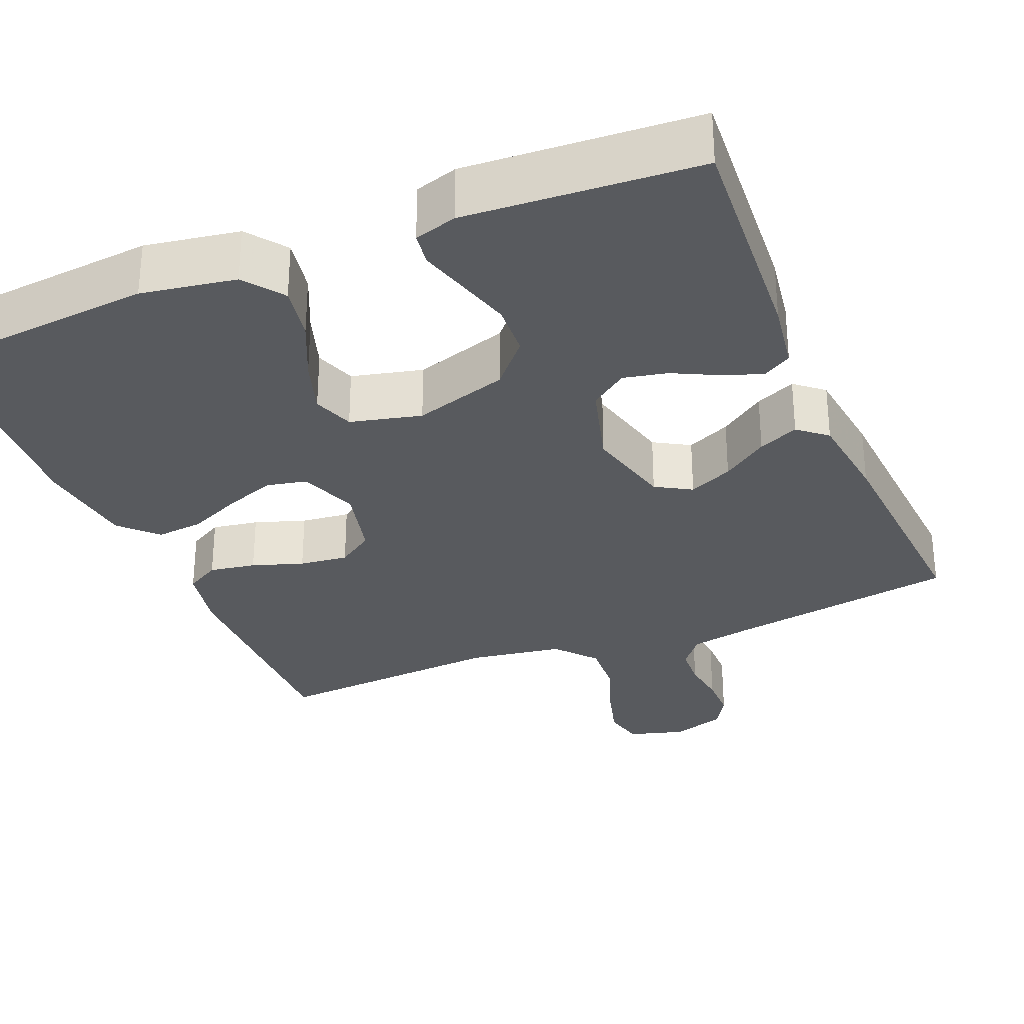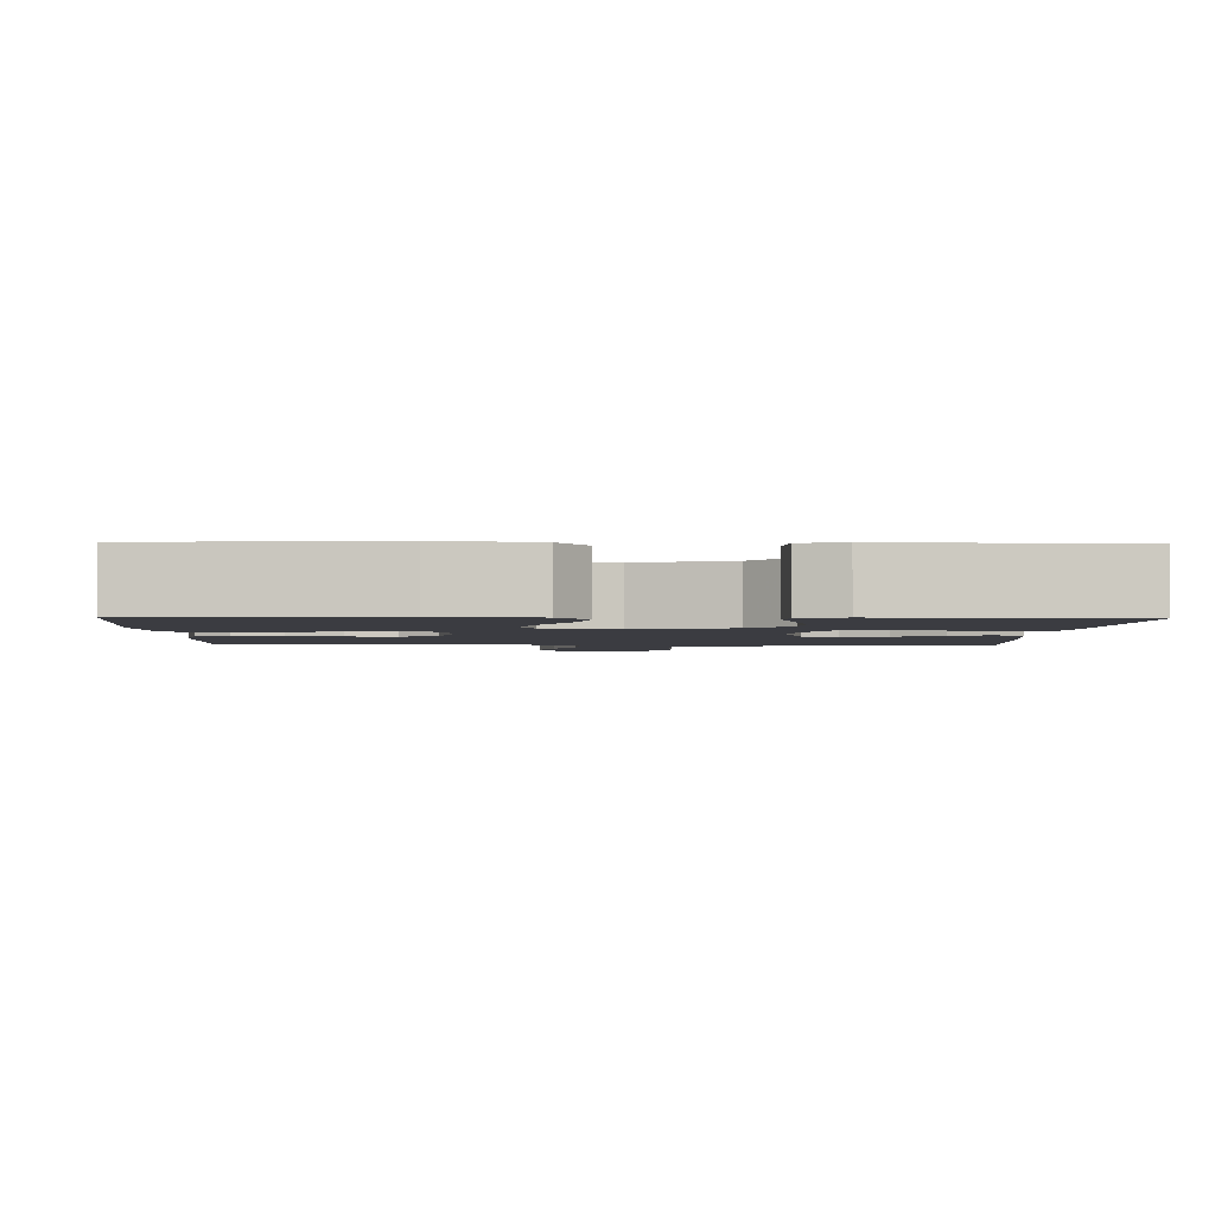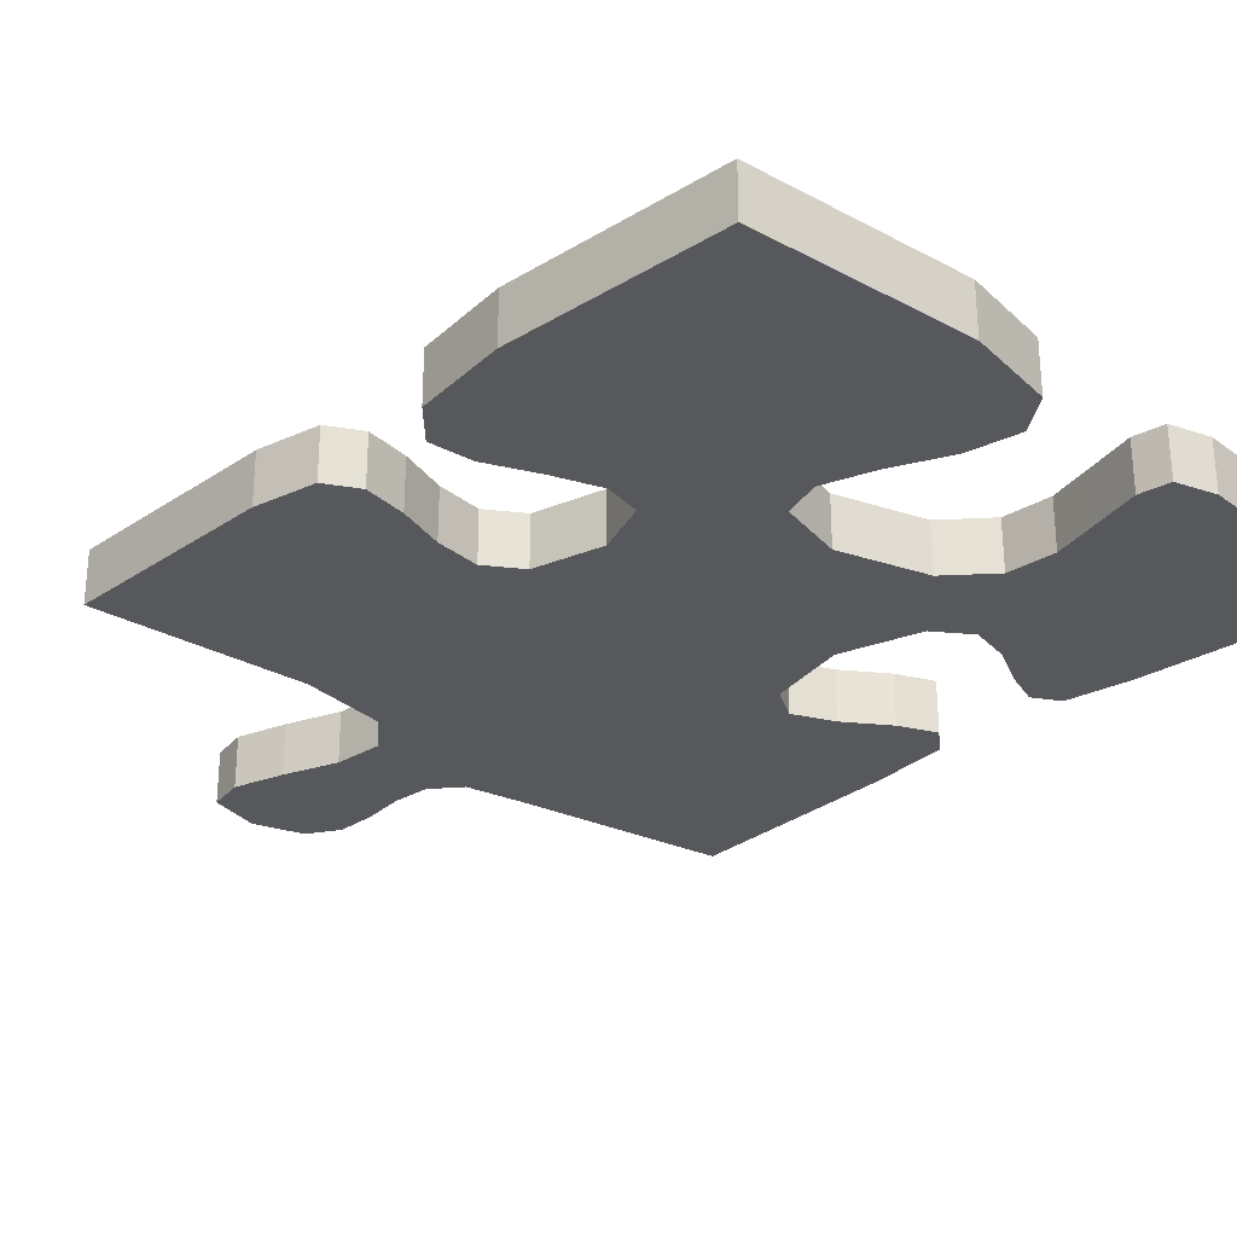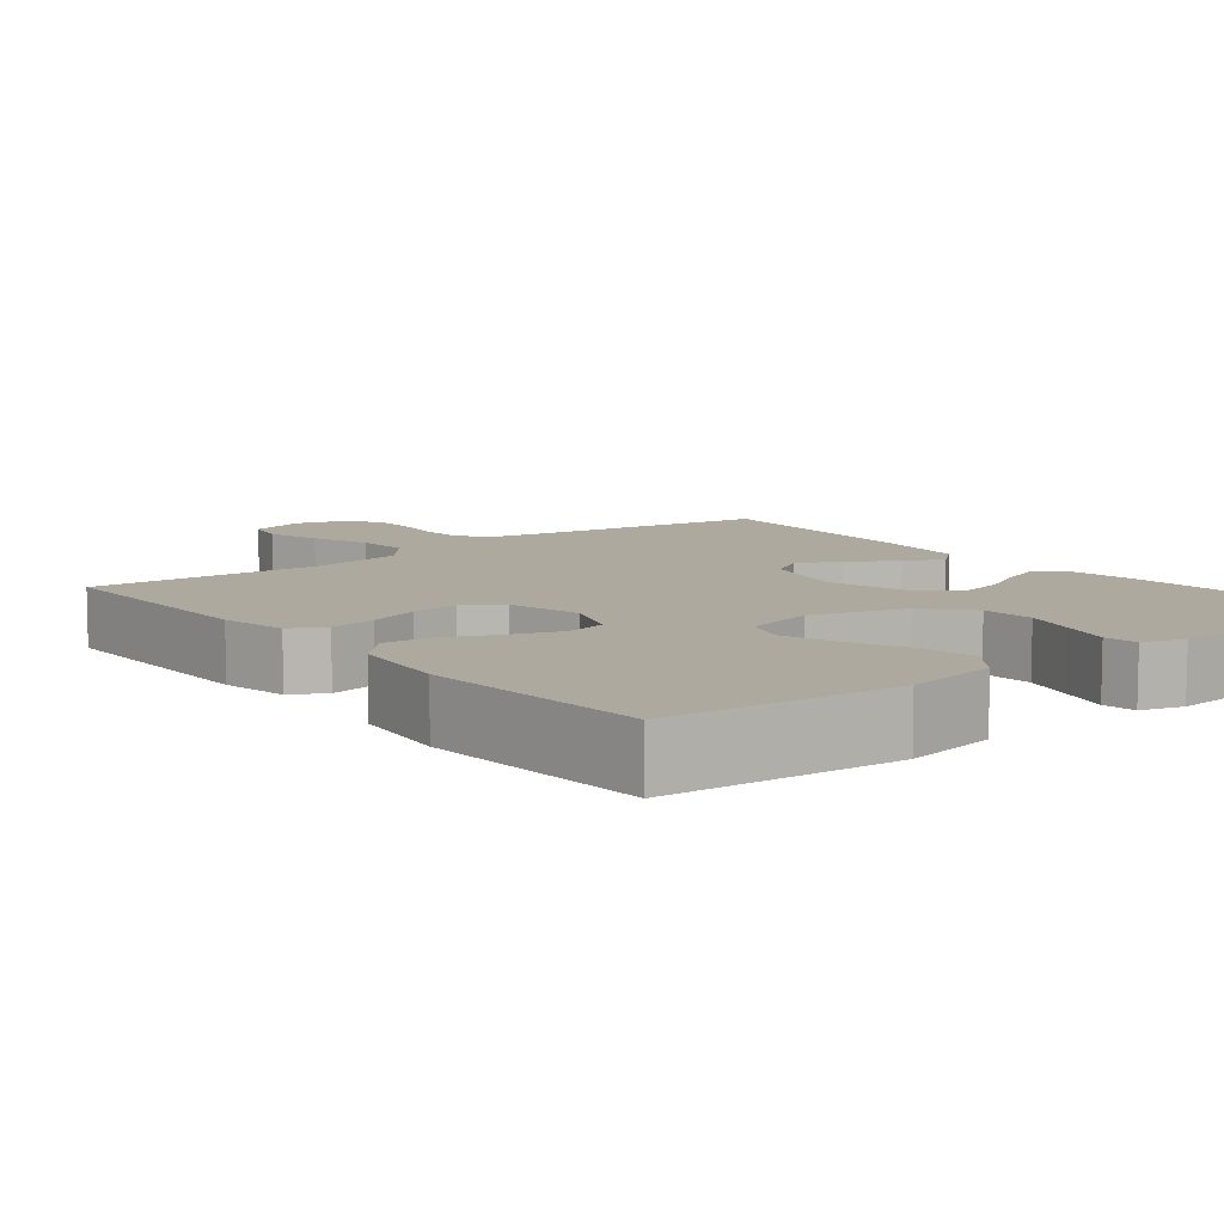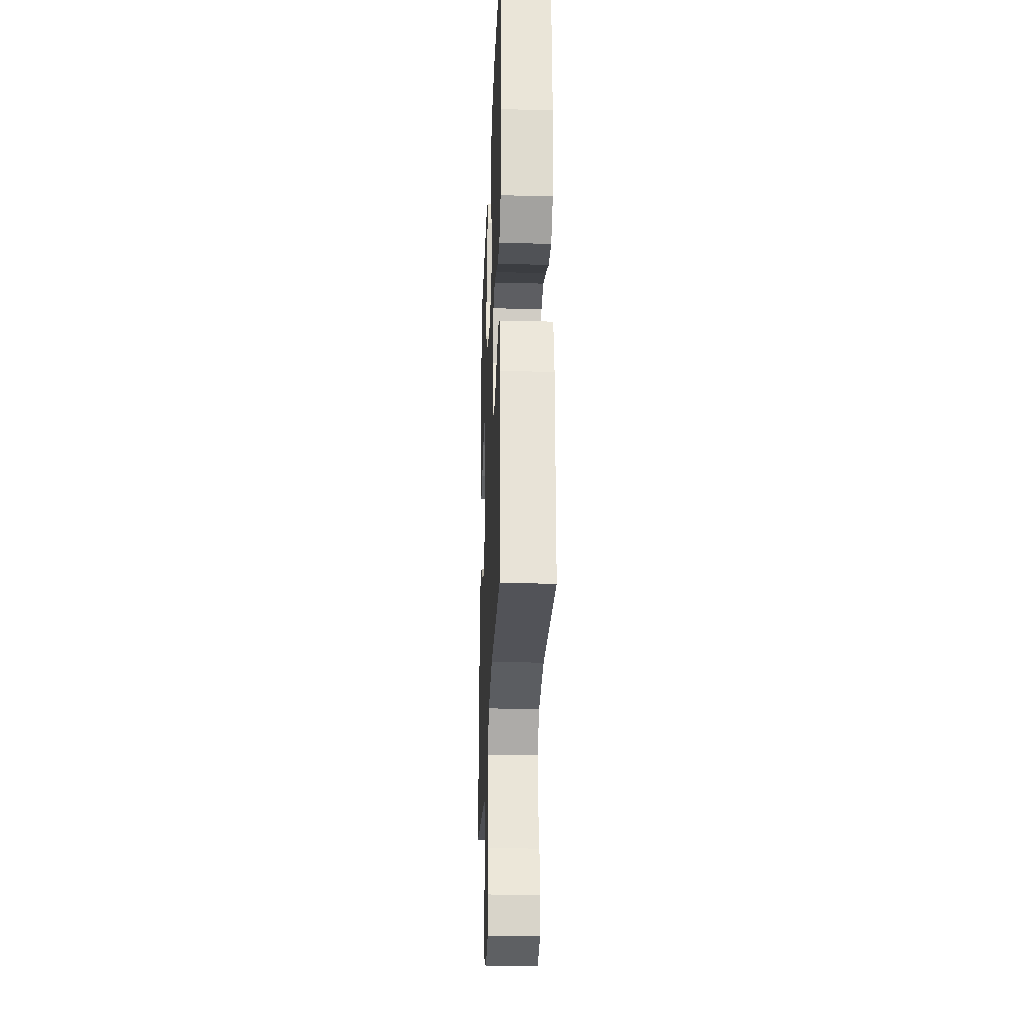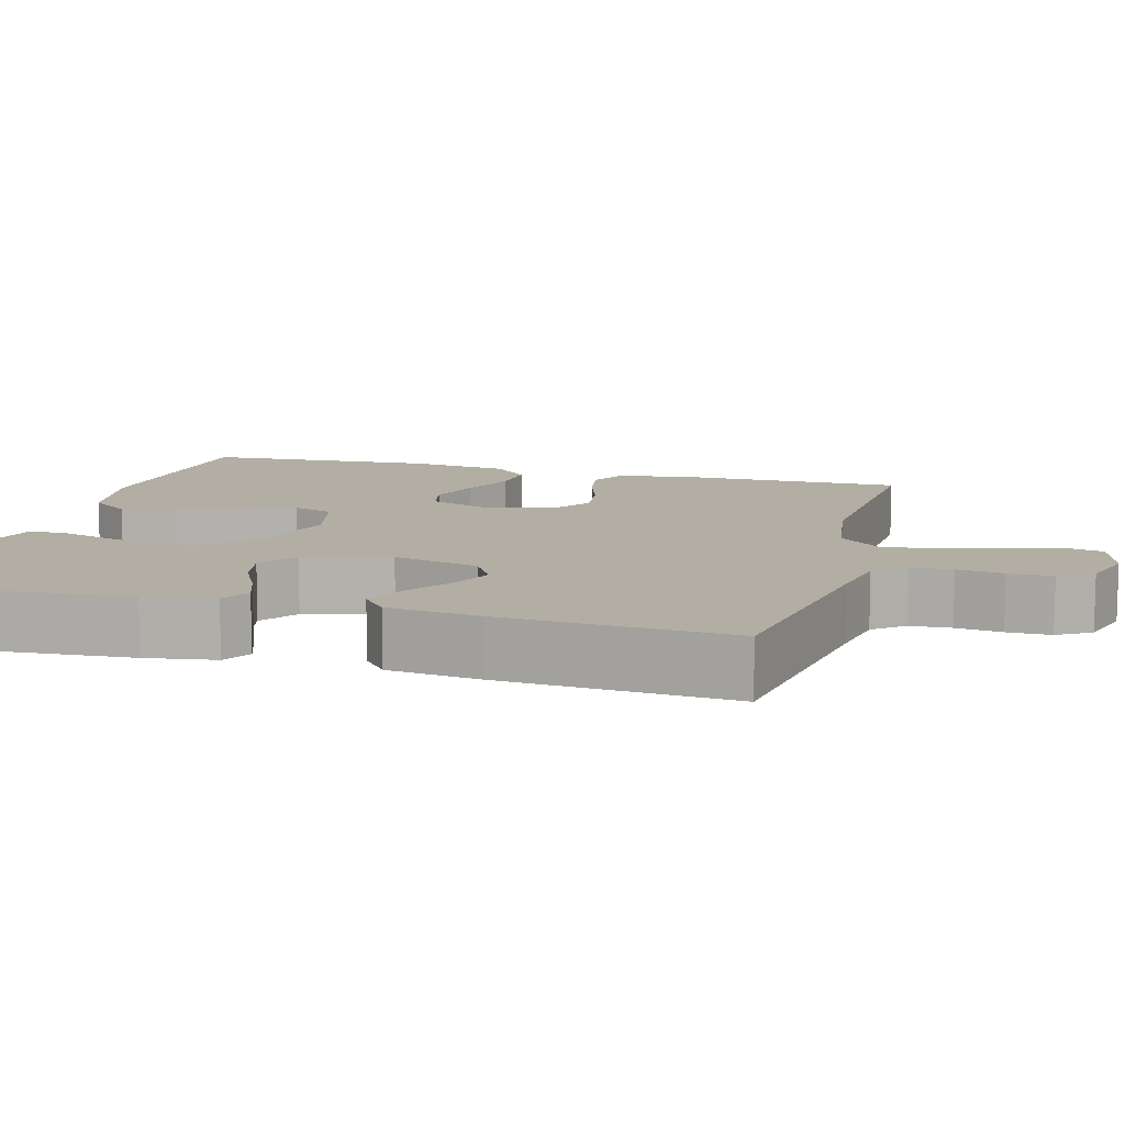
<metadata>
{"format":"obj","ext":"obj","renderer":"f3d","projection":"perspective","resolution":1024,"background":"white","views":[{"elev":-30.7,"azim":22.4,"up":"+Y"},{"elev":-2.2,"azim":-1.6,"up":"+Y"},{"elev":-28.1,"azim":-44.3,"up":"+Y"},{"elev":9.0,"azim":-38.8,"up":"+Y"},{"elev":-26.6,"azim":-92.3,"up":"+Z"},{"elev":11.0,"azim":105.1,"up":"+Y"}]}
</metadata>
<code>
v -0.5 0.07 0.5
v -0.2 0.07 0.528
v -0.078 0.07 0.508
v -0.04 0.07 0.457
v -0.053 0.07 0.385
v -0.088 0.07 0.308
v -0.111 0.07 0.237
v -0.092 0.07 0.184
v 0 0.07 0.162
v 0.122 0.07 0.2
v 0.173 0.07 0.258
v 0.177 0.07 0.326
v 0.157 0.07 0.396
v 0.139 0.07 0.458
v 0.145 0.07 0.501
v 0.2 0.07 0.518
v 0.5 0.07 0.5
v 0.48 0.07 0.2
v 0.466 0.07 0.109
v 0.429 0.07 0.087
v 0.378 0.07 0.105
v 0.32 0.07 0.134
v 0.263 0.07 0.146
v 0.215 0.07 0.111
v 0.184 0.07 0
v 0.213 0.07 -0.113
v 0.259 0.07 -0.14
v 0.316 0.07 -0.114
v 0.375 0.07 -0.072
v 0.427 0.07 -0.049
v 0.464 0.07 -0.08
v 0.479 0.07 -0.2
v 0.5 0.07 -0.5
v 0.2 0.07 -0.549
v 0.122 0.07 -0.564
v 0.09 0.07 -0.604
v 0.087 0.07 -0.658
v 0.095 0.07 -0.718
v 0.095 0.07 -0.775
v 0.069 0.07 -0.819
v 0 0.07 -0.841
v -0.073 0.07 -0.82
v -0.085 0.07 -0.767
v -0.065 0.07 -0.696
v -0.038 0.07 -0.62
v -0.034 0.07 -0.55
v -0.078 0.07 -0.498
v -0.2 0.07 -0.479
v -0.5 0.07 -0.5
v -0.499 0.07 -0.2
v -0.482 0.07 -0.114
v -0.438 0.07 -0.089
v -0.378 0.07 -0.099
v -0.312 0.07 -0.121
v -0.249 0.07 -0.128
v -0.202 0.07 -0.096
v -0.179 0.07 0
v -0.208 0.07 0.075
v -0.26 0.07 0.086
v -0.325 0.07 0.062
v -0.394 0.07 0.031
v -0.455 0.07 0.025
v -0.5 0.07 0.071
v -0.517 0.07 0.2
v -0.5 0 0.5
v -0.2 0 0.528
v -0.078 0 0.508
v -0.04 0 0.457
v -0.053 0 0.385
v -0.088 0 0.308
v -0.111 0 0.237
v -0.092 0 0.184
v 0 0 0.162
v 0.122 0 0.2
v 0.173 0 0.258
v 0.177 0 0.326
v 0.157 0 0.396
v 0.139 0 0.458
v 0.145 0 0.501
v 0.2 0 0.518
v 0.5 0 0.5
v 0.48 0 0.2
v 0.466 0 0.109
v 0.429 0 0.087
v 0.378 0 0.105
v 0.32 0 0.134
v 0.263 0 0.146
v 0.215 0 0.111
v 0.184 0 0
v 0.213 0 -0.113
v 0.259 0 -0.14
v 0.316 0 -0.114
v 0.375 0 -0.072
v 0.427 0 -0.049
v 0.464 0 -0.08
v 0.479 0 -0.2
v 0.5 0 -0.5
v 0.2 0 -0.549
v 0.122 0 -0.564
v 0.09 0 -0.604
v 0.087 0 -0.658
v 0.095 0 -0.718
v 0.095 0 -0.775
v 0.069 0 -0.819
v 0 0 -0.841
v -0.073 0 -0.82
v -0.085 0 -0.767
v -0.065 0 -0.696
v -0.038 0 -0.62
v -0.034 0 -0.55
v -0.078 0 -0.498
v -0.2 0 -0.479
v -0.5 0 -0.5
v -0.499 0 -0.2
v -0.482 0 -0.114
v -0.438 0 -0.089
v -0.378 0 -0.099
v -0.312 0 -0.121
v -0.249 0 -0.128
v -0.202 0 -0.096
v -0.179 0 0
v -0.208 0 0.075
v -0.26 0 0.086
v -0.325 0 0.062
v -0.394 0 0.031
v -0.455 0 0.025
v -0.5 0 0.071
v -0.517 0 0.2
f 60 61 62 63
f 59 60 63 64
f 58 59 64 1
f 51 52 53 54
f 51 54 55
f 48 49 50 51
f 47 48 51 55
f 46 47 55 56
f 42 43 44 45
f 40 41 42 45
f 40 45 46
f 37 38 39 40
f 36 37 40 46
f 35 36 46 56
f 31 32 33 34
f 28 29 30 31
f 27 28 31 34
f 26 27 34 35
f 19 20 21 22
f 19 22 23
f 18 19 23
f 17 18 23
f 16 17 23 24
f 13 14 15 16
f 12 13 16
f 11 12 16 24
f 3 4 5 6
f 3 6 7
f 58 1 2 3
f 57 58 3 7
f 25 26 35 56
f 10 11 24 25
f 9 10 25 56
f 8 9 56 57
f 7 8 57
f 127 126 125 124
f 128 127 124 123
f 65 128 123 122
f 118 117 116 115
f 119 118 115
f 115 114 113 112
f 119 115 112 111
f 120 119 111 110
f 109 108 107 106
f 109 106 105 104
f 110 109 104
f 104 103 102 101
f 110 104 101 100
f 120 110 100 99
f 98 97 96 95
f 95 94 93 92
f 98 95 92 91
f 99 98 91 90
f 86 85 84 83
f 87 86 83
f 87 83 82
f 87 82 81
f 88 87 81 80
f 80 79 78 77
f 80 77 76
f 88 80 76 75
f 70 69 68 67
f 71 70 67
f 67 66 65 122
f 71 67 122 121
f 120 99 90 89
f 89 88 75 74
f 120 89 74 73
f 121 120 73 72
f 121 72 71
f 1 65 66 2
f 2 66 67 3
f 3 67 68 4
f 4 68 69 5
f 5 69 70 6
f 6 70 71 7
f 7 71 72 8
f 8 72 73 9
f 9 73 74 10
f 10 74 75 11
f 11 75 76 12
f 12 76 77 13
f 13 77 78 14
f 14 78 79 15
f 15 79 80 16
f 16 80 81 17
f 17 81 82 18
f 18 82 83 19
f 19 83 84 20
f 20 84 85 21
f 21 85 86 22
f 22 86 87 23
f 23 87 88 24
f 24 88 89 25
f 25 89 90 26
f 26 90 91 27
f 27 91 92 28
f 28 92 93 29
f 29 93 94 30
f 30 94 95 31
f 31 95 96 32
f 32 96 97 33
f 33 97 98 34
f 34 98 99 35
f 35 99 100 36
f 36 100 101 37
f 37 101 102 38
f 38 102 103 39
f 39 103 104 40
f 40 104 105 41
f 41 105 106 42
f 42 106 107 43
f 43 107 108 44
f 44 108 109 45
f 45 109 110 46
f 46 110 111 47
f 47 111 112 48
f 48 112 113 49
f 49 113 114 50
f 50 114 115 51
f 51 115 116 52
f 52 116 117 53
f 53 117 118 54
f 54 118 119 55
f 55 119 120 56
f 56 120 121 57
f 57 121 122 58
f 58 122 123 59
f 59 123 124 60
f 60 124 125 61
f 61 125 126 62
f 62 126 127 63
f 63 127 128 64
f 64 128 65 1

</code>
